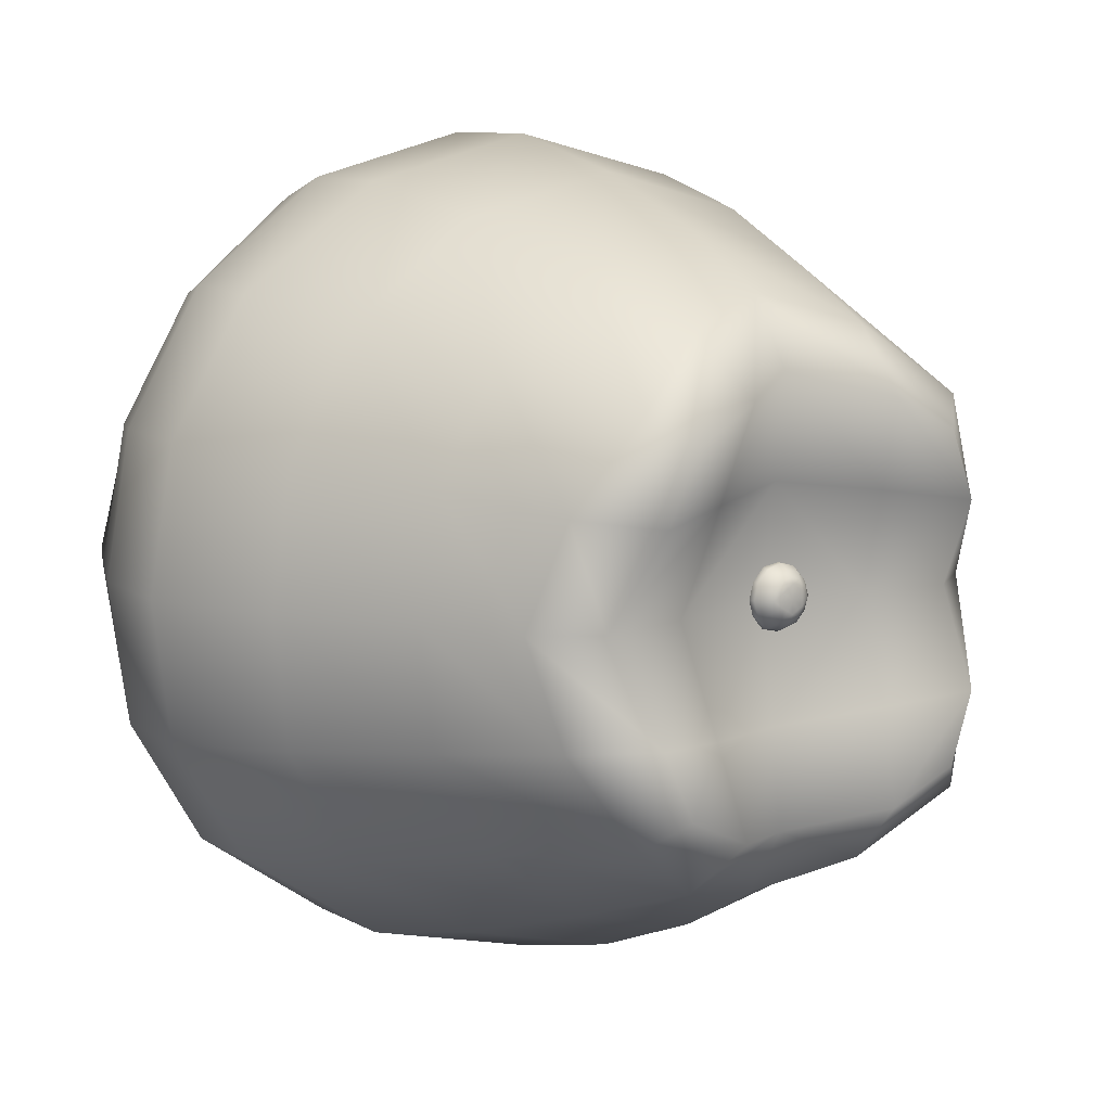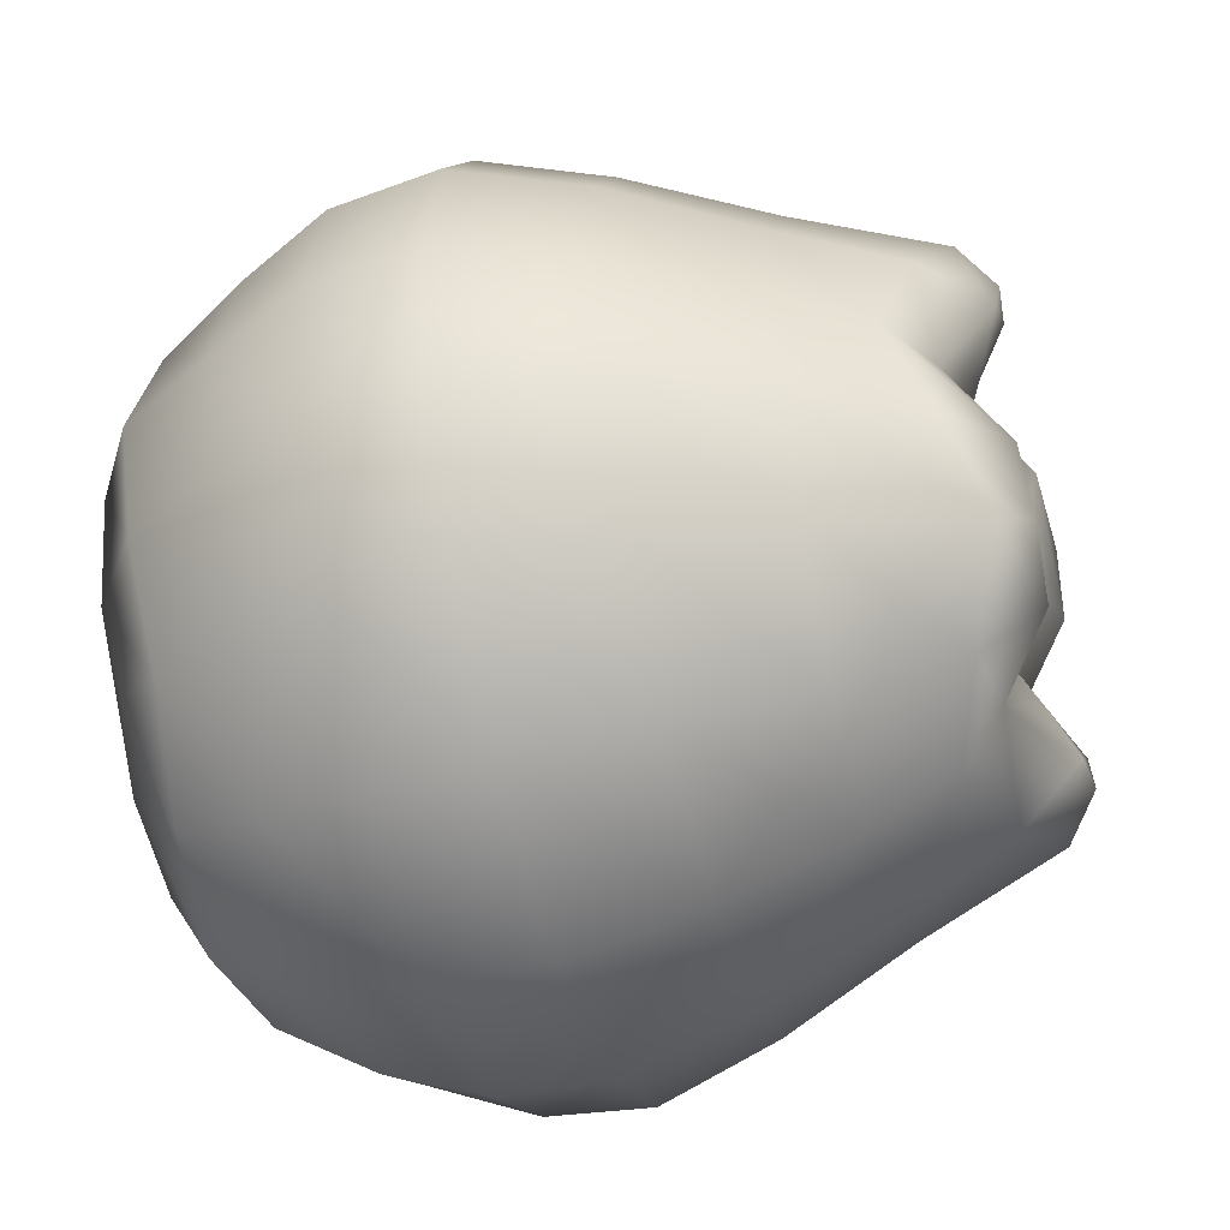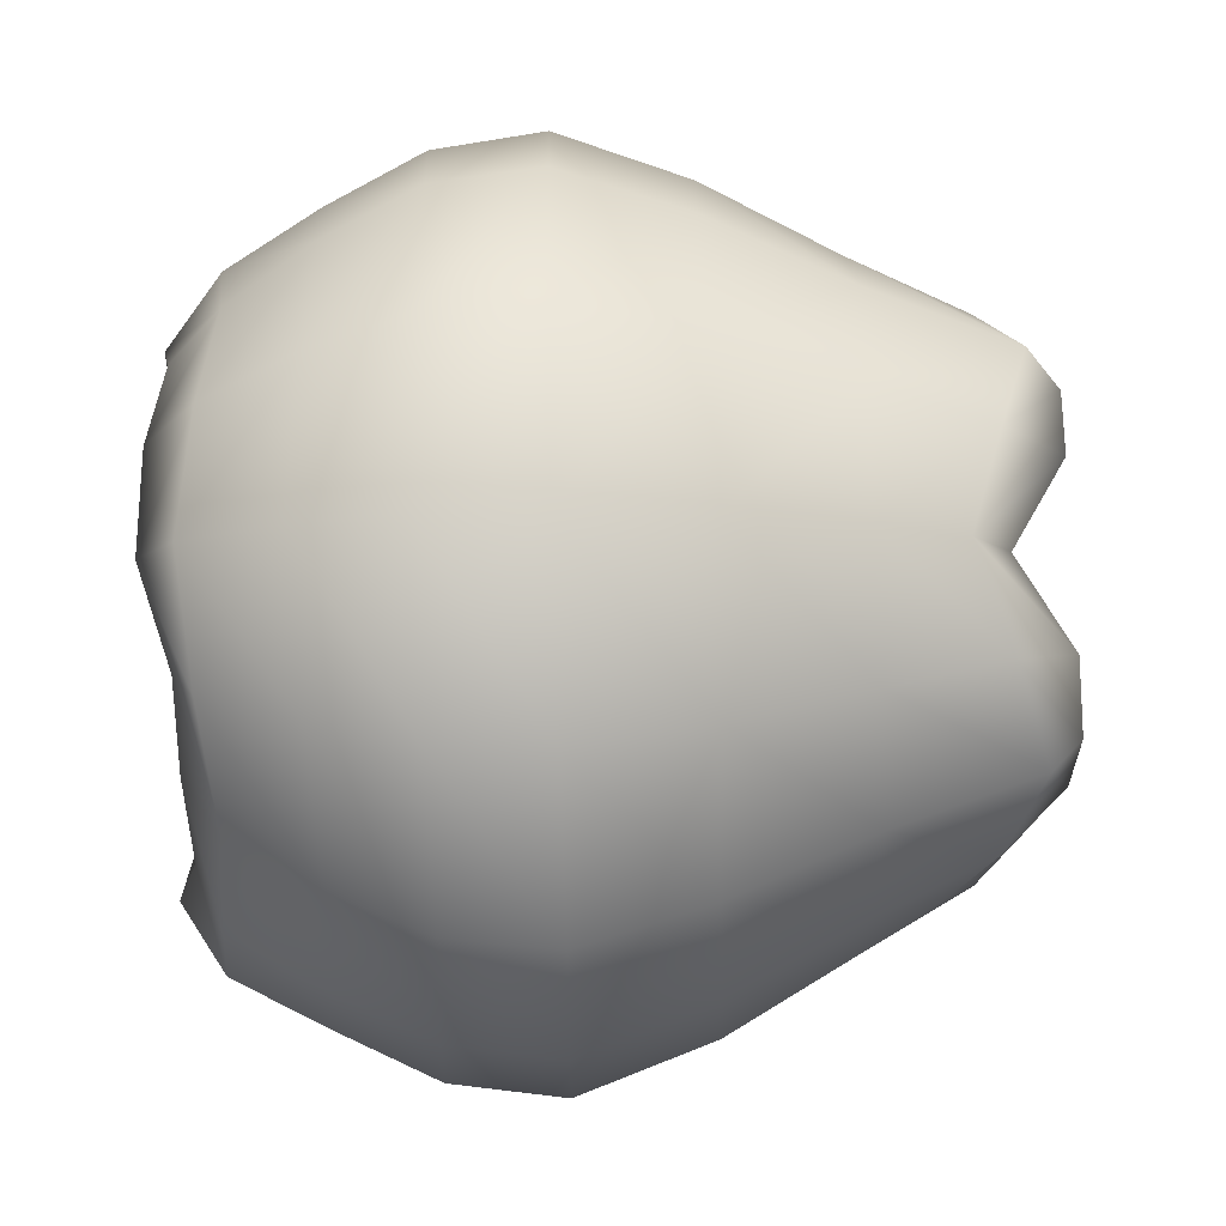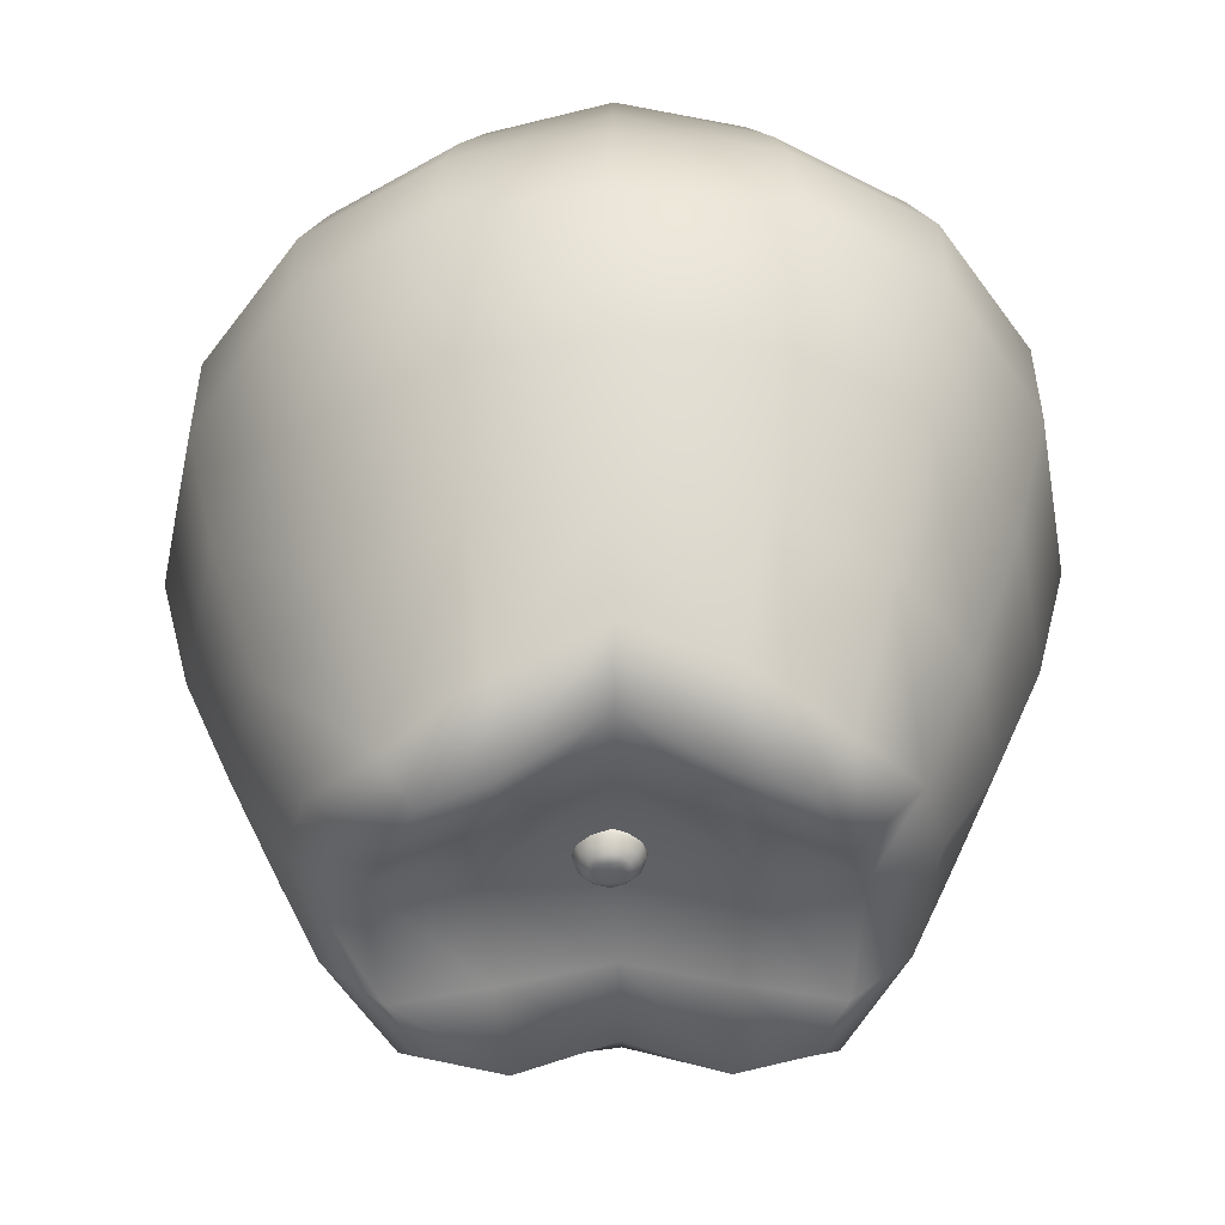
<metadata>
{"format":"obj","ext":"obj","renderer":"f3d","projection":"perspective","resolution":1024,"background":"white","views":[{"elev":9.6,"azim":-38.0,"up":"+Z"},{"elev":-48.7,"azim":-75.3,"up":"+Z"},{"elev":78.4,"azim":-91.6,"up":"+Z"},{"elev":-47.0,"azim":91.0,"up":"+Y"}]}
</metadata>
<code>
g default
v 0.06978 -1.077 -0.05018
v 0.008813 -1.077 -0.05018
v -0.02167 -1.077 0.002336
v 0.008813 -1.077 0.05485
v 0.06978 -1.077 0.05485
v 0.1003 -1.077 0.002336
v 0.08349 -1.007 -0.0738
v -0.004895 -1.007 -0.0738
v -0.04909 -1.007 0.002336
v -0.004895 -1.007 0.07847
v 0.08349 -1.007 0.07847
v 0.1277 -1.007 0.002336
v 0.0393 -1.083 0.002336
v 0.0393 -1.004 0.002336
v 0.1338 -1.033 0.002336
v 0.08656 -1.033 0.08376
v -0.007967 -1.033 0.08376
v -0.05523 -1.033 0.002336
v -0.007967 -1.033 -0.07909
v 0.08656 -1.033 -0.07909
v -0.4566 -1.263 0.4741
v 0.4611 -1.262 0.4509
v -0.4994 1.004 0.5301
v 0.5661 1.034 0.5456
v -0.5621 1.036 -0.6066
v 0.5227 1.006 -0.5485
v -0.4656 -1.261 -0.5026
v 0.4857 -1.261 -0.4939
v -0.8206 0.6266 0.7703
v -0.842 0.6311 -0.7783
v 0.8322 0.6323 -0.8175
v 0.8226 0.6271 0.7521
v -0.9841 0.04662 0.8085
v -1.011 0.0518 -0.7942
v 0.9942 0.05361 -0.8766
v 0.9801 0.04552 0.8046
v -0.6994 -0.7371 0.6565
v -0.7217 -0.7333 -0.6631
v 0.7209 -0.7322 -0.6988
v 0.6984 -0.7367 0.6411
v -0.01294 1.084 -0.7796
v -0.00866 0.6789 -1.163
v -0.01103 0.05654 -1.246
v -0.006146 -0.7102 -0.9932
v 0.000341 -1.087 -0.6405
v -0.003232 -1.087 0.6251
v -0.006175 -0.7115 0.9839
v -0.008887 0.05432 1.238
v -0.006692 0.6773 1.153
v 0.007865 1.083 0.7621
v -0.746 1.083 -0.03219
v -1.1 0.6779 -0.01627
v -1.294 0.05515 -0.01221
v -0.9415 -0.711 -0.0138
v -0.6117 -1.087 -0.01773
v -0.003559 -0.9992 -0.01477
v 0.617 -1.087 -0.01952
v 0.9419 -0.712 -0.02233
v 1.292 0.04789 -0.02661
v 1.099 0.677 -0.02582
v 0.7512 1.084 -0.01249
v -0.003868 0.6604 -0.01806
v 0.03786 0.7476 -0.1135
v -0.005742 0.7476 -0.1135
v -0.02754 0.7476 -0.06218
v -0.005742 0.7476 -0.01086
v 0.03786 0.7476 -0.01086
v 0.05966 0.7476 -0.06218
v 0.04766 1.032 -0.1366
v -0.01554 1.032 -0.1366
v -0.04715 1.032 -0.06218
v -0.01554 1.032 0.01222
v 0.04766 1.032 0.01222
v 0.07927 1.032 -0.06218
v 0.01606 0.7199 -0.06218
v 0.01606 1.045 -0.06218
v 0.08366 0.9265 -0.06218
v 0.04986 0.9265 0.01739
v -0.01774 0.9265 0.01739
v -0.05154 0.9265 -0.06218
v -0.01774 0.9265 -0.1417
v 0.04986 0.9265 -0.1417
v 0.05651 1.045 -0.06218
v 0.06946 1.026 -0.1041
v 0.05145 0.9931 0.02114
v 0.08685 0.9931 -0.06218
v -0.01934 0.9931 0.02114
v -0.05473 0.9931 -0.06218
v -0.01934 0.9931 -0.1455
v 0.05145 0.9931 -0.1455
v 0.0393 -1.074 -0.05882
v 0.07987 -1.056 -0.06756
v -0.001272 -1.056 -0.06756
v 0.0393 -1.033 -0.09072
v -0.01395 -1.074 -0.02824
v -0.04184 -1.056 0.002336
v -0.04173 -1.033 -0.04419
v -0.01395 -1.074 0.03291
v -0.001272 -1.056 0.07223
v -0.04173 -1.033 0.04886
v 0.0393 -1.074 0.06349
v 0.07987 -1.056 0.07223
v 0.0393 -1.033 0.09539
v 0.09254 -1.074 0.03291
v 0.1204 -1.056 0.002336
v 0.1203 -1.033 0.04886
v 0.09254 -1.074 -0.02824
v 0.1203 -1.033 -0.04419
v 0.02122 -1.083 -0.02882
v 0.05738 -1.083 -0.02882
v 0.003133 -1.083 0.002336
v 0.02122 -1.083 0.03349
v 0.05738 -1.083 0.03349
v 0.07546 -1.083 0.002336
v 0.0393 -1.009 -0.08342
v 0.06758 -1.004 -0.04639
v 0.01101 -1.004 -0.04639
v -0.03537 -1.009 -0.04054
v -0.01727 -1.004 0.002336
v -0.03537 -1.009 0.04521
v 0.01101 -1.004 0.05106
v 0.0393 -1.009 0.08809
v 0.06758 -1.004 0.05106
v 0.114 -1.009 0.04521
v 0.09586 -1.004 0.002336
v 0.114 -1.009 -0.04054
v 0.08879 -1.017 0.08761
v 0.1383 -1.017 0.002336
v -0.0102 -1.017 0.08761
v -0.05969 -1.017 0.002336
v -0.0102 -1.017 -0.08293
v 0.08879 -1.017 -0.08293
v -0.2584 -1.25 0.5734
v -0.5517 -1.167 0.5617
v -0.004349 -0.9665 0.8287
v -0.3869 -0.7244 0.8903
v -0.3264 0.9275 0.3368
v -0.6855 1 0.2763
v -0.4265 0.9462 -0.08176
v -0.4017 -0.7219 -0.8917
v -0.567 -1.164 -0.585
v -0.002121 -0.9656 -0.8397
v -0.2637 -1.248 -0.5962
v -0.3343 -1.054 -0.01618
v -0.5465 -1.25 0.2686
v -0.003604 -1.054 0.3274
v 0.5516 -1.249 0.2494
v 0.5564 -1.166 0.5364
v 0.7922 -0.9659 -0.02101
v 0.8811 -0.7248 0.3297
v -0.7878 -0.9661 -0.01627
v -0.8803 -0.7244 0.34
v -1.03 0.6519 0.3991
v -0.9507 0.9566 -0.01948
v -0.6724 0.8858 0.6784
v -0.3187 1.079 -0.7193
v -0.6841 0.8895 -0.7058
v -0.004817 0.9573 -1.012
v -0.4686 0.6549 -1.046
v 1.033 0.6515 0.387
v 0.6823 0.8869 0.6487
v 0.9545 0.9568 -0.02479
v 0.6732 1.078 0.3024
v -0.4544 0.6519 1.044
v -0.004536 0.9562 0.9992
v -0.2737 1 0.7142
v -1.221 0.05046 0.4165
v -1.246 0.386 -0.01368
v -0.9456 0.3554 0.8149
v -0.9716 0.3604 -0.8074
v -0.01077 0.3873 -1.247
v -0.5657 0.05391 -1.097
v 1.22 0.04538 0.4139
v 0.9432 0.3549 0.8064
v 1.243 0.3813 -0.02671
v -0.5477 0.05046 1.11
v -0.008308 0.3853 1.238
v -1.152 -0.3406 -0.01235
v -0.8728 -0.3251 0.7472
v -0.8988 -0.3205 -0.7394
v -0.009299 -0.3394 -1.145
v 0.8691 -0.3257 0.74
v 1.15 -0.3453 -0.02467
v -0.007932 -0.3413 1.137
v 0.2815 1.002 -0.7267
v 0.6923 0.8896 -0.7078
v 0.4538 0.6559 -1.072
v 0.5448 0.05599 -1.152
v 0.9544 0.3622 -0.8771
v 0.3941 -0.7209 -0.9155
v 0.8868 -0.3188 -0.8061
v 0.2781 -1.249 -0.5841
v 0.585 -1.163 -0.5882
v 0.2585 -1.249 0.5541
v 0.3327 -1.054 -0.01666
v 0.3791 -0.724 0.88
v 0.5354 0.05059 1.108
v 0.4474 0.6524 1.032
v 0.32 1.078 0.6697
v 0.06125 0.946 0.424
v 0.4278 0.9463 0.04121
v -1.045 0.6549 -0.422
v -0.6659 1.079 -0.3679
v -1.239 0.05391 -0.4241
v -0.8951 -0.7219 -0.3593
v -0.5518 -1.248 -0.3045
v -0.001191 -1.054 -0.3515
v 0.5712 -1.249 -0.2925
v 0.896 -0.7218 -0.3831
v 1.23 0.05077 -0.4791
v 1.04 0.655 -0.4481
v 0.7004 1.002 -0.3074
v 0.3339 0.9282 -0.3601
v -0.06395 0.9464 -0.4536
v 0.01606 0.7598 -0.1219
v 0.04507 0.8306 -0.1305
v -0.01295 0.8306 -0.1305
v 0.01606 0.9265 -0.1531
v -0.02202 0.7598 -0.09205
v -0.04197 0.8306 -0.06218
v -0.04188 0.9265 -0.1076
v -0.02202 0.7598 -0.0323
v -0.01295 0.8306 0.006118
v -0.04188 0.9265 -0.01671
v 0.01606 0.7598 -0.002421
v 0.04507 0.8306 0.006118
v 0.01606 0.9265 0.02875
v 0.05414 0.7598 -0.0323
v 0.07408 0.8306 -0.06218
v 0.074 0.9265 -0.01671
v 0.05414 0.7598 -0.09205
v 0.074 0.9265 -0.1076
v 0.003127 0.7199 -0.09261
v 0.02899 0.7199 -0.09261
v -0.009803 0.7199 -0.06218
v 0.003127 0.7199 -0.03174
v 0.02899 0.7199 -0.03174
v 0.04192 0.7199 -0.06218
v 0.01606 1.026 -0.146
v 0.03628 1.045 -0.1098
v -0.004168 1.045 -0.1098
v -0.03734 1.026 -0.1041
v -0.02439 1.045 -0.06218
v -0.03734 1.026 -0.02028
v -0.004168 1.045 -0.01456
v 0.01606 1.026 0.02162
v 0.03628 1.045 -0.01456
v 0.06946 1.026 -0.02028
v 0.0393 -1.056 -0.07754
v -0.03025 -1.056 -0.0376
v -0.03025 -1.056 0.04227
v 0.0393 -1.056 0.08221
v 0.1088 -1.056 0.04227
v 0.1088 -1.056 -0.0376
v 0.0393 -1.083 -0.0392
v 0.003133 -1.083 -0.01843
v 0.003133 -1.083 0.0231
v 0.0393 -1.083 0.04387
v 0.07546 -1.083 0.0231
v 0.07546 -1.083 -0.01843
v 0.0393 -1.004 -0.06263
v -0.01727 -1.004 -0.03015
v -0.01727 -1.004 0.03482
v 0.0393 -1.004 0.0673
v 0.09586 -1.004 0.03482
v 0.09586 -1.004 -0.03015
v 0.1241 -1.017 0.05106
v 0.0393 -1.017 0.09979
v -0.04555 -1.017 0.05106
v -0.04555 -1.017 -0.04639
v 0.0393 -1.017 -0.09512
v 0.1241 -1.017 -0.04639
v -0.3 -1.067 0.7553
v -0.4768 0.9376 0.188
v -0.3102 -1.065 -0.7679
v -0.2955 -1.164 0.3006
v 0.7255 -1.066 0.2744
v -0.7211 -1.067 0.2913
v -0.874 0.9209 0.3521
v -0.3744 0.9234 -0.9259
v 0.882 0.9216 0.3322
v -0.3666 0.9209 0.9112
v -1.174 0.3703 0.4208
v -0.5434 0.3736 -1.105
v 1.175 0.3671 0.4151
v -0.5261 0.3703 1.114
v -1.085 -0.3332 0.3856
v -0.5027 -0.3301 -1.014
v 1.084 -0.3365 0.3808
v -0.4854 -0.3332 1.022
v 0.3726 0.9234 -0.9273
v 0.5226 0.3754 -1.152
v 0.4861 -0.3285 -1.058
v 0.3162 -1.065 -0.77
v 0.2937 -1.164 0.2886
v 0.2971 -1.066 0.7384
v 0.4743 -0.333 1.017
v 0.5152 0.3705 1.108
v 0.3659 0.9216 0.8913
v 0.3591 1.022 0.3491
v -0.8818 0.9234 -0.3879
v -1.192 0.3736 -0.4333
v -1.102 -0.3301 -0.3965
v -0.7313 -1.065 -0.3214
v -0.2977 -1.163 -0.3304
v 0.3055 -1.164 -0.3203
v 0.7446 -1.065 -0.3235
v 1.096 -0.3319 -0.4409
v 1.182 0.3719 -0.4798
v 0.8887 0.9234 -0.3893
v 0.4864 0.9382 -0.2182
v -0.3594 1.022 -0.3987
v -0.183 0.9376 0.4913
v 0.1876 0.9382 -0.5075
v 0.01606 0.8306 -0.1402
v -0.03368 0.8306 -0.1012
v -0.03368 0.8306 -0.02315
v 0.01606 0.8306 0.01588
v 0.06579 0.8306 -0.02315
v 0.06579 0.8306 -0.1012
v 0.01606 0.7199 -0.1028
v -0.009803 0.7199 -0.08247
v -0.009803 0.7199 -0.04188
v 0.01606 0.7199 -0.02159
v 0.04192 0.7199 -0.04188
v 0.04192 0.7199 -0.08247
v 0.01606 1.045 -0.1257
v -0.02439 1.045 -0.09392
v -0.02439 1.045 -0.03044
v 0.01606 1.045 0.001306
v 0.05651 1.045 -0.03044
v 0.05651 1.045 -0.09392
v 0.07674 0.9931 -0.01456
v 0.01606 0.9931 0.03305
v -0.04462 0.9931 -0.01456
v -0.04462 0.9931 -0.1098
v 0.01606 0.9931 -0.1574
v 0.07674 0.9931 -0.1098
g pCylinder3
f 1 91 249 92
f 91 2 93 249
f 249 93 19 94
f 92 249 94 20
f 2 95 250 93
f 95 3 96 250
f 250 96 18 97
f 93 250 97 19
f 3 98 251 96
f 98 4 99 251
f 251 99 17 100
f 96 251 100 18
f 4 101 252 99
f 101 5 102 252
f 252 102 16 103
f 99 252 103 17
f 5 104 253 102
f 104 6 105 253
f 253 105 15 106
f 102 253 106 16
f 6 107 254 105
f 107 1 92 254
f 254 92 20 108
f 105 254 108 15
f 2 91 255 109
f 1 110 255 91
f 13 109 255 110
f 3 95 256 111
f 2 109 256 95
f 13 111 256 109
f 4 98 257 112
f 3 111 257 98
f 13 112 257 111
f 5 101 258 113
f 4 112 258 101
f 13 113 258 112
f 6 104 259 114
f 5 113 259 104
f 13 114 259 113
f 1 107 260 110
f 6 114 260 107
f 13 110 260 114
f 7 115 261 116
f 8 117 261 115
f 14 116 261 117
f 8 118 262 117
f 9 119 262 118
f 14 117 262 119
f 9 120 263 119
f 10 121 263 120
f 14 119 263 121
f 10 122 264 121
f 11 123 264 122
f 14 121 264 123
f 11 124 265 123
f 12 125 265 124
f 14 123 265 125
f 12 126 266 125
f 7 116 266 126
f 14 125 266 116
f 16 106 267 127
f 106 15 128 267
f 267 128 12 124
f 127 267 124 11
f 17 103 268 129
f 103 16 127 268
f 268 127 11 122
f 129 268 122 10
f 18 100 269 130
f 100 17 129 269
f 269 129 10 120
f 130 269 120 9
f 19 97 270 131
f 97 18 130 270
f 270 130 9 118
f 131 270 118 8
f 20 94 271 132
f 94 19 131 271
f 271 131 8 115
f 132 271 115 7
f 15 108 272 128
f 108 20 132 272
f 272 132 7 126
f 128 272 126 12
f 21 133 273 134
f 133 46 135 273
f 273 135 47 136
f 134 273 136 37
f 23 137 274 138
f 62 139 274 137
f 51 138 274 139
f 38 140 275 141
f 140 44 142 275
f 275 142 45 143
f 141 275 143 27
f 55 144 276 145
f 144 56 146 276
f 276 146 46 133
f 145 276 133 21
f 22 147 277 148
f 147 57 149 277
f 277 149 58 150
f 148 277 150 40
f 55 145 278 151
f 145 21 134 278
f 278 134 37 152
f 151 278 152 54
f 52 153 279 154
f 153 29 155 279
f 279 155 23 138
f 154 279 138 51
f 25 156 280 157
f 156 41 158 280
f 280 158 42 159
f 157 280 159 30
f 32 160 281 161
f 160 60 162 281
f 281 162 61 163
f 161 281 163 24
f 29 164 282 155
f 164 49 165 282
f 282 165 50 166
f 155 282 166 23
f 53 167 283 168
f 167 33 169 283
f 283 169 29 153
f 168 283 153 52
f 30 159 284 170
f 159 42 171 284
f 284 171 43 172
f 170 284 172 34
f 36 173 285 174
f 173 59 175 285
f 285 175 60 160
f 174 285 160 32
f 33 176 286 169
f 176 48 177 286
f 286 177 49 164
f 169 286 164 29
f 54 152 287 178
f 152 37 179 287
f 287 179 33 167
f 178 287 167 53
f 34 172 288 180
f 172 43 181 288
f 288 181 44 140
f 180 288 140 38
f 40 150 289 182
f 150 58 183 289
f 289 183 59 173
f 182 289 173 36
f 37 136 290 179
f 136 47 184 290
f 290 184 48 176
f 179 290 176 33
f 41 185 291 158
f 185 26 186 291
f 291 186 31 187
f 158 291 187 42
f 43 171 292 188
f 171 42 187 292
f 292 187 31 189
f 188 292 189 35
f 44 181 293 190
f 181 43 188 293
f 293 188 35 191
f 190 293 191 39
f 45 142 294 192
f 142 44 190 294
f 294 190 39 193
f 192 294 193 28
f 46 146 295 194
f 146 56 195 295
f 295 195 57 147
f 194 295 147 22
f 47 135 296 196
f 135 46 194 296
f 296 194 22 148
f 196 296 148 40
f 48 184 297 197
f 184 47 196 297
f 297 196 40 182
f 197 297 182 36
f 49 177 298 198
f 177 48 197 298
f 298 197 36 174
f 198 298 174 32
f 50 165 299 199
f 165 49 198 299
f 299 198 32 161
f 199 299 161 24
f 62 200 300 201
f 200 50 199 300
f 300 199 24 163
f 201 300 163 61
f 30 202 301 157
f 202 52 154 301
f 301 154 51 203
f 157 301 203 25
f 34 204 302 170
f 204 53 168 302
f 302 168 52 202
f 170 302 202 30
f 38 205 303 180
f 205 54 178 303
f 303 178 53 204
f 180 303 204 34
f 27 206 304 141
f 206 55 151 304
f 304 151 54 205
f 141 304 205 38
f 27 143 305 206
f 143 45 207 305
f 305 207 56 144
f 206 305 144 55
f 57 195 306 208
f 195 56 207 306
f 306 207 45 192
f 208 306 192 28
f 58 149 307 209
f 149 57 208 307
f 307 208 28 193
f 209 307 193 39
f 59 183 308 210
f 183 58 209 308
f 308 209 39 191
f 210 308 191 35
f 60 175 309 211
f 175 59 210 309
f 309 210 35 189
f 211 309 189 31
f 61 162 310 212
f 162 60 211 310
f 310 211 31 186
f 212 310 186 26
f 26 213 311 212
f 62 201 311 213
f 61 212 311 201
f 51 139 312 203
f 139 62 214 312
f 312 214 41 156
f 203 312 156 25
f 23 166 313 137
f 50 200 313 166
f 62 137 313 200
f 41 214 314 185
f 62 213 314 214
f 26 185 314 213
f 63 215 315 216
f 215 64 217 315
f 315 217 81 218
f 216 315 218 82
f 64 219 316 217
f 219 65 220 316
f 316 220 80 221
f 217 316 221 81
f 65 222 317 220
f 222 66 223 317
f 317 223 79 224
f 220 317 224 80
f 66 225 318 223
f 225 67 226 318
f 318 226 78 227
f 223 318 227 79
f 67 228 319 226
f 228 68 229 319
f 319 229 77 230
f 226 319 230 78
f 68 231 320 229
f 231 63 216 320
f 320 216 82 232
f 229 320 232 77
f 64 215 321 233
f 63 234 321 215
f 75 233 321 234
f 65 219 322 235
f 64 233 322 219
f 75 235 322 233
f 66 222 323 236
f 65 235 323 222
f 75 236 323 235
f 67 225 324 237
f 66 236 324 225
f 75 237 324 236
f 68 228 325 238
f 67 237 325 228
f 75 238 325 237
f 63 231 326 234
f 68 238 326 231
f 75 234 326 238
f 69 239 327 240
f 70 241 327 239
f 76 240 327 241
f 70 242 328 241
f 71 243 328 242
f 76 241 328 243
f 71 244 329 243
f 72 245 329 244
f 76 243 329 245
f 72 246 330 245
f 73 247 330 246
f 76 245 330 247
f 73 248 331 247
f 74 83 331 248
f 76 247 331 83
f 74 84 332 83
f 69 240 332 84
f 76 83 332 240
f 78 230 333 85
f 230 77 86 333
f 333 86 74 248
f 85 333 248 73
f 79 227 334 87
f 227 78 85 334
f 334 85 73 246
f 87 334 246 72
f 80 224 335 88
f 224 79 87 335
f 335 87 72 244
f 88 335 244 71
f 81 221 336 89
f 221 80 88 336
f 336 88 71 242
f 89 336 242 70
f 82 218 337 90
f 218 81 89 337
f 337 89 70 239
f 90 337 239 69
f 77 232 338 86
f 232 82 90 338
f 338 90 69 84
f 86 338 84 74

</code>
